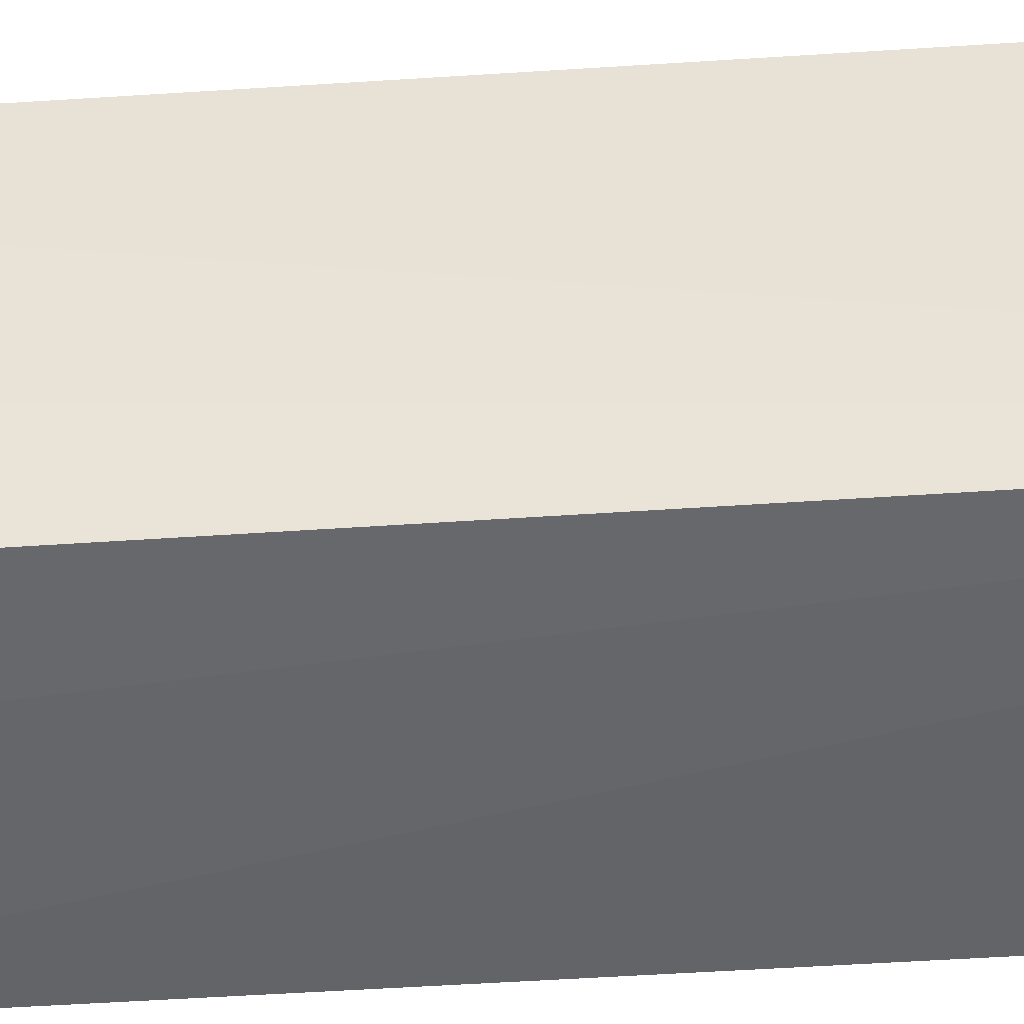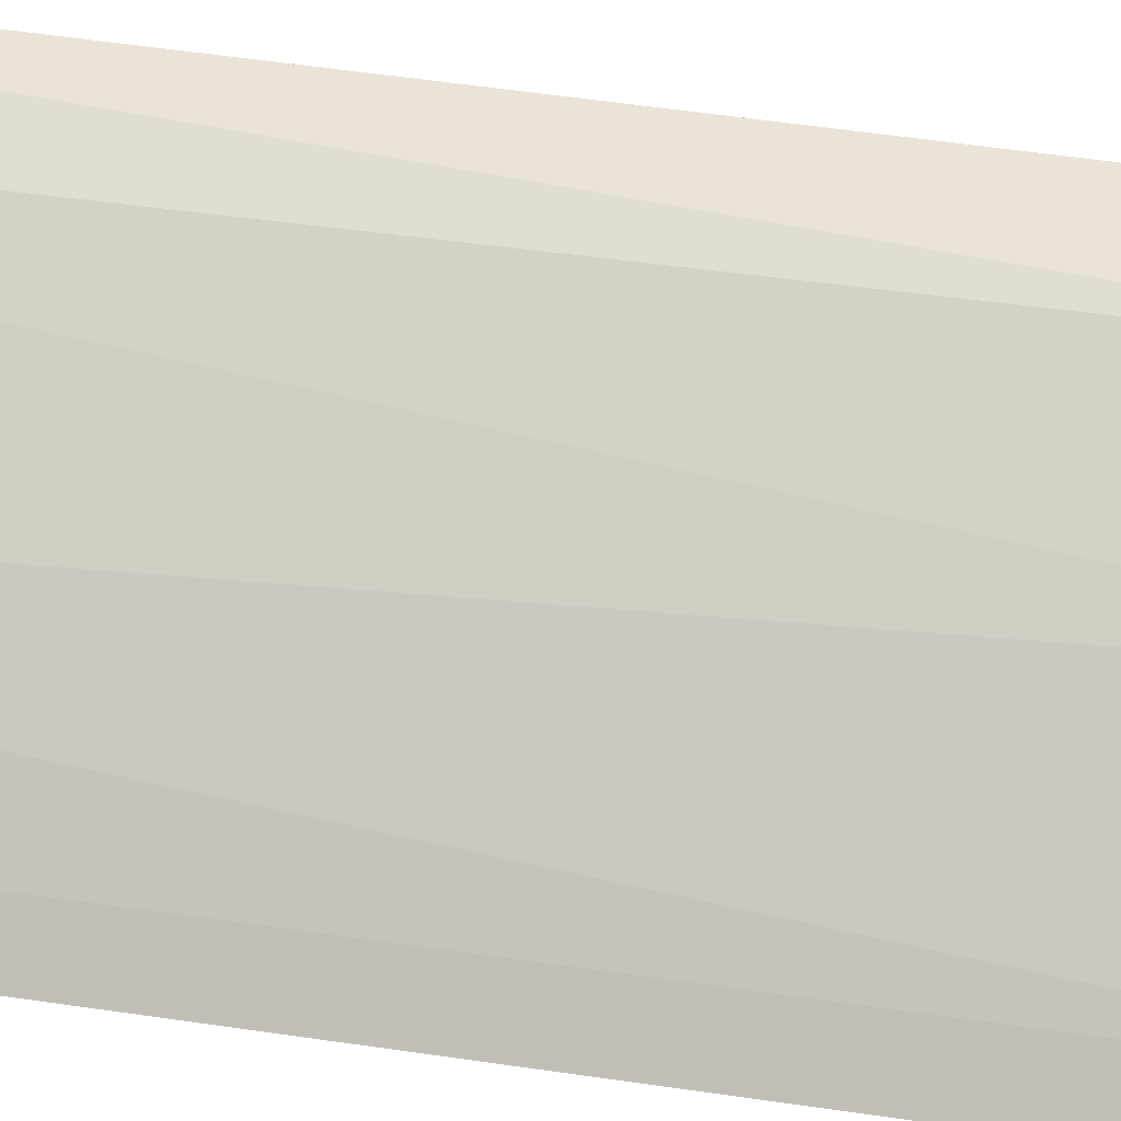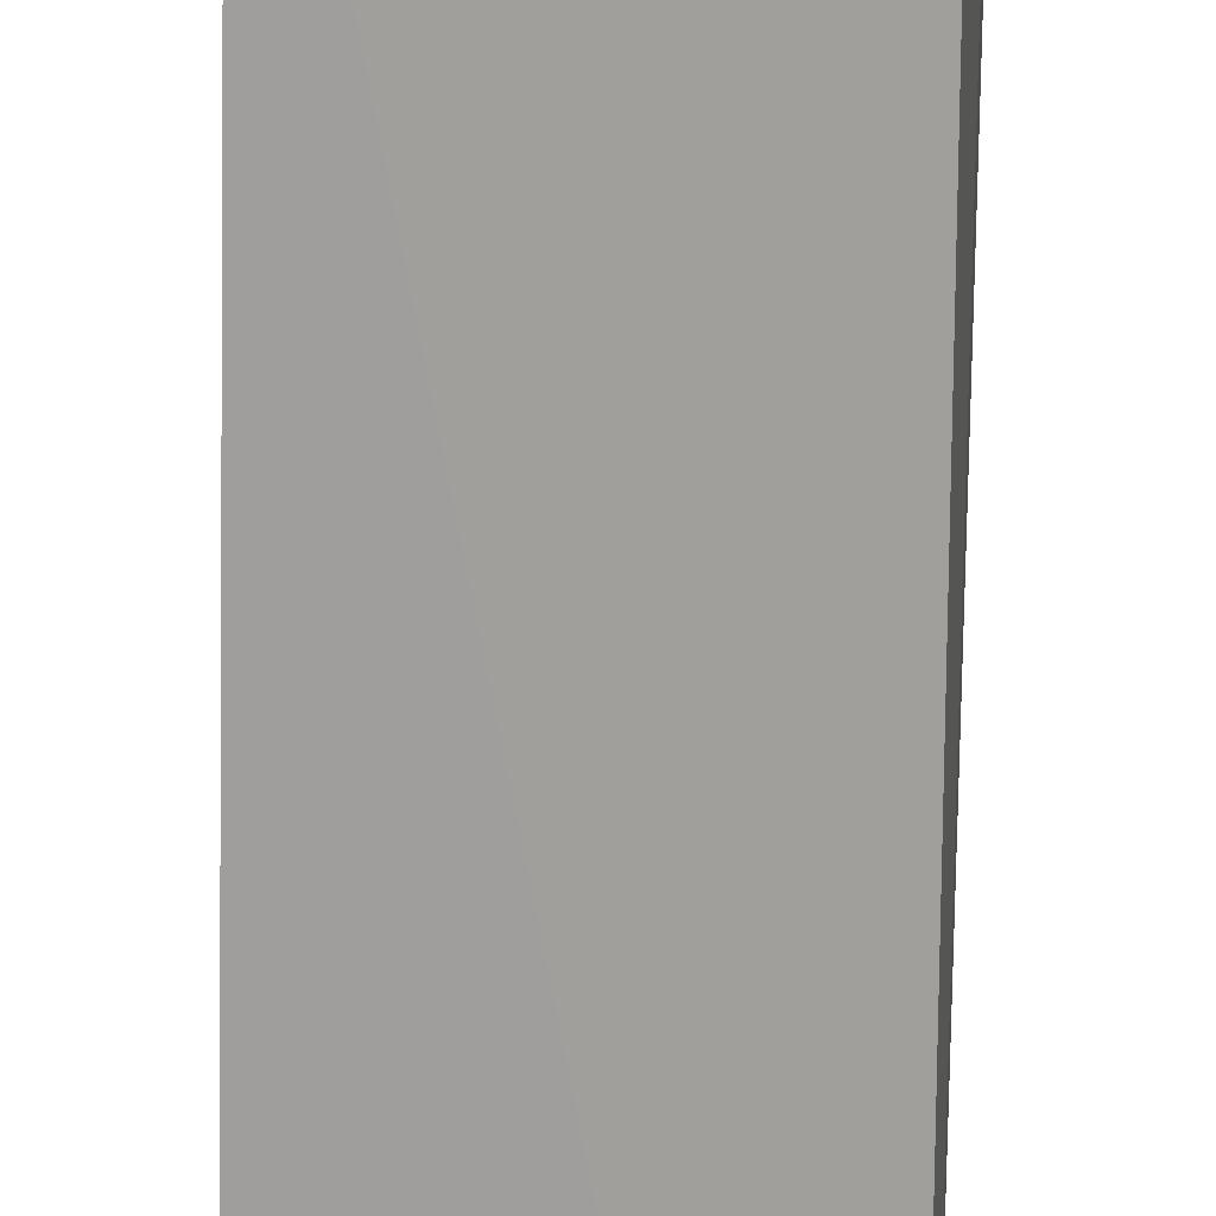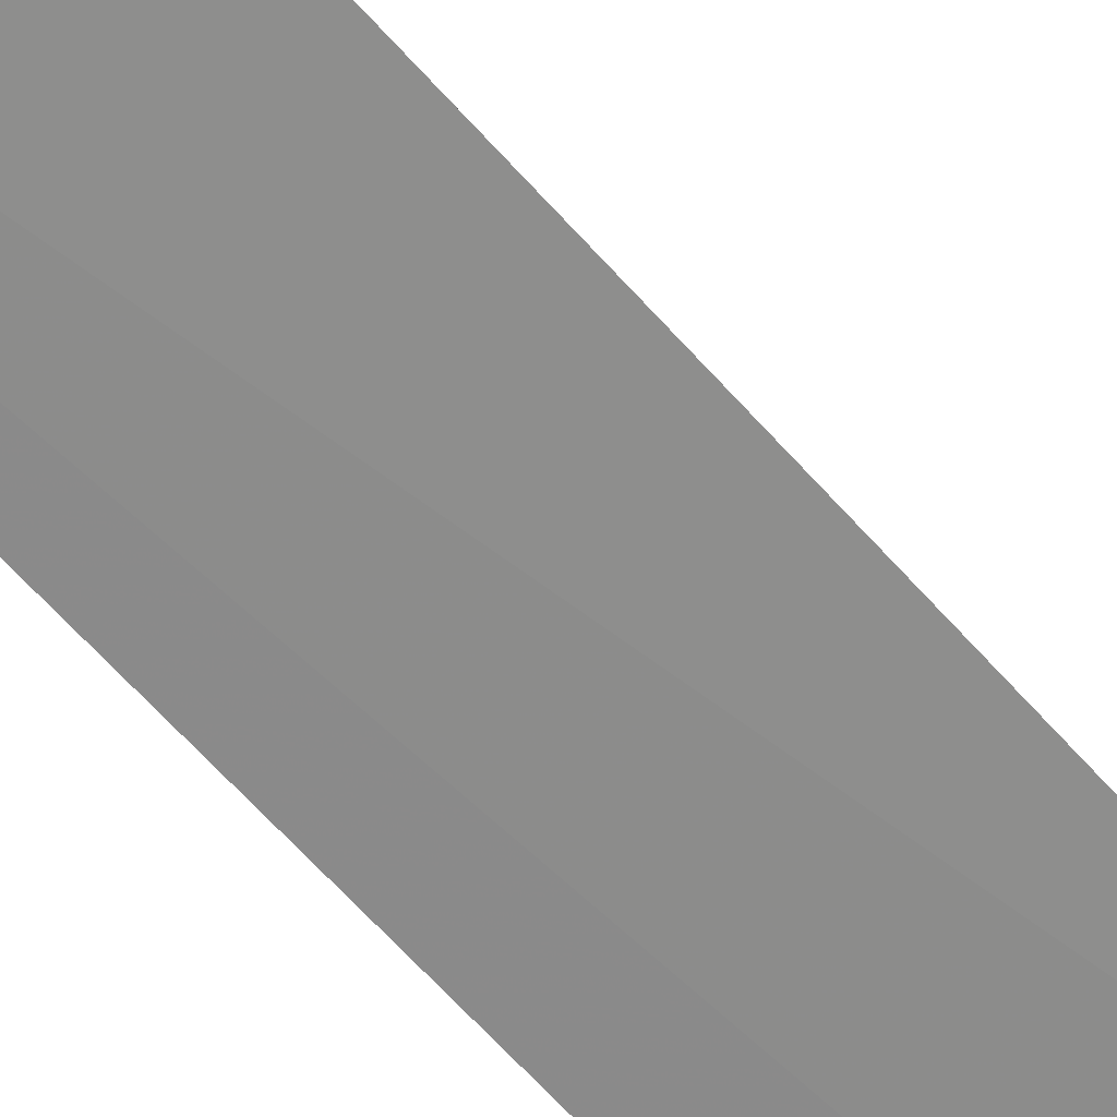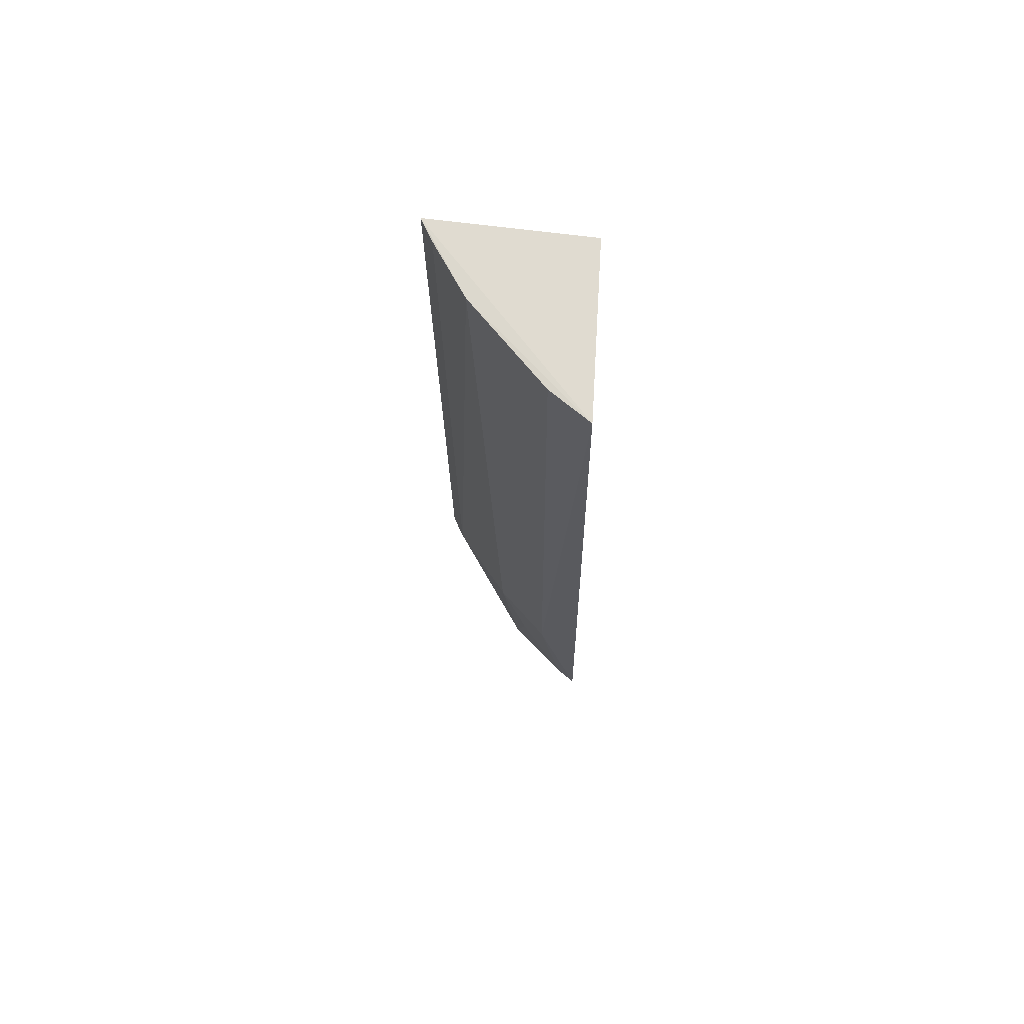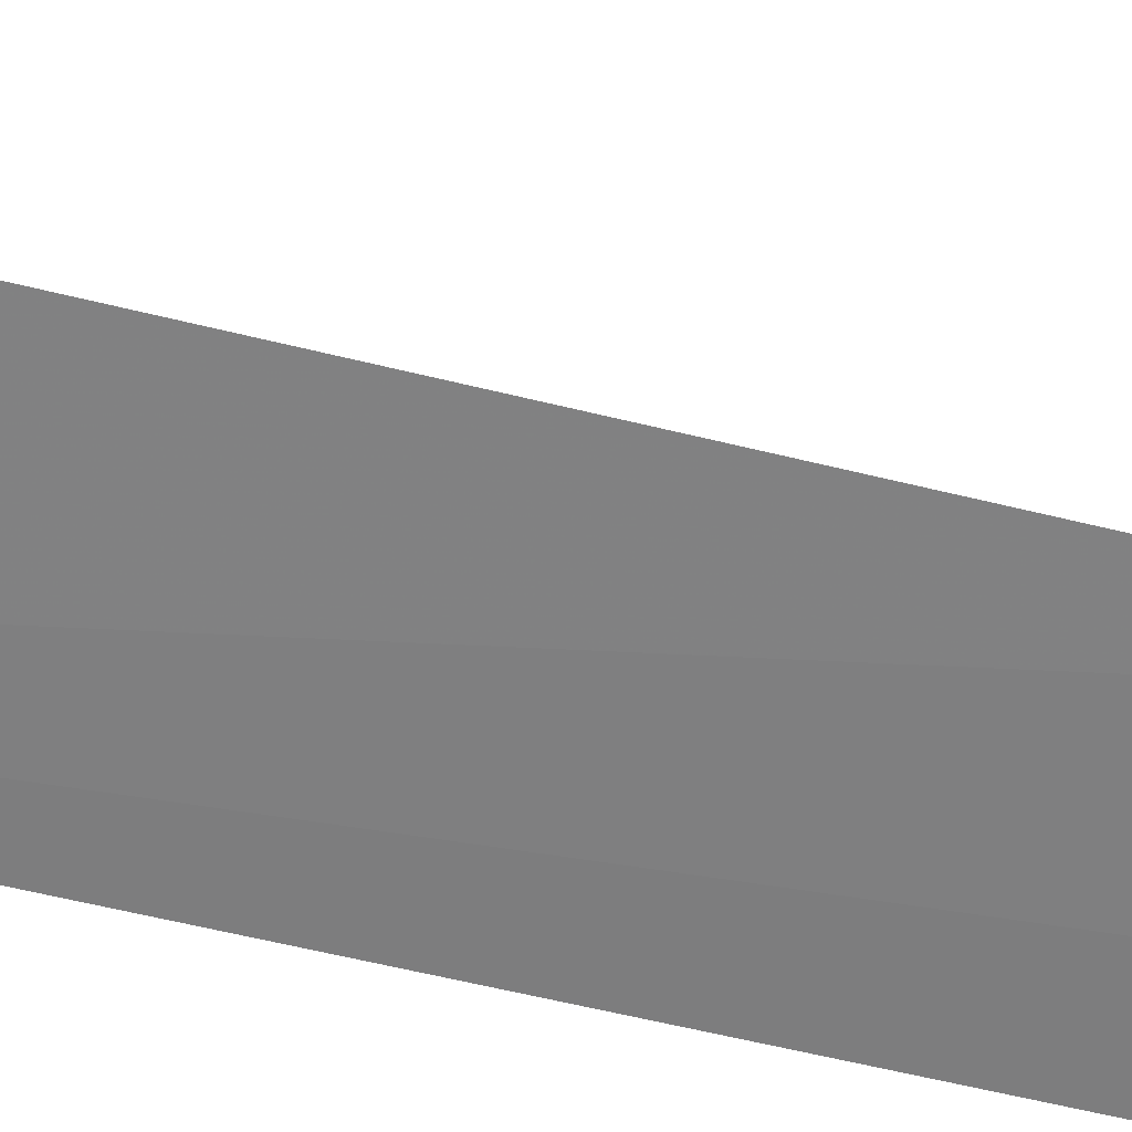
<metadata>
{"format":"obj","ext":"obj","renderer":"f3d","projection":"perspective","resolution":1024,"background":"white","views":[{"elev":-47.6,"azim":-85.6,"up":"+Y"},{"elev":27.7,"azim":104.8,"up":"+Y"},{"elev":-70.9,"azim":179.4,"up":"+Y"},{"elev":-67.4,"azim":42.5,"up":"+Y"},{"elev":70.1,"azim":-176.4,"up":"+Z"},{"elev":-64.0,"azim":76.6,"up":"+Y"}]}
</metadata>
<code>
v 0.01947 0.02249 0.05743
v 0.02648 0.01339 0.0575
v 0.02212 0.01921 0.0128
v 0.01674 0.01836 0.0007255
v 0.01723 0.01395 0.05747
v 0.02617 0.01324 0.01156
v 0.01646 0.02328 0.003475
v 0.02386 0.01776 0.05745
v 0.01719 0.02419 0.05747
v 0.01728 0.01394 0.0003447
v 0.01907 0.02235 0.01314
v 0.02167 0.01482 0.00098
v 0.02095 0.01939 0.003635
v 0.02547 0.01455 0.01158
v 0.02179 0.01355 0.00063
v 0.01757 0.02138 0.002168
v 0.02114 0.01777 0.002385
v 0.02039 0.0207 0.009311
v 0.02579 0.01466 0.05747
v 0.01824 0.01812 0.001105
v 0.01683 0.02155 0.002066
v 0.01759 0.02243 0.003455
f 6 2 5
f 7 4 5
f 8 3 1
f 9 5 2
f 9 7 5
f 9 8 1
f 9 2 8
f 10 5 4
f 11 1 3
f 11 9 1
f 11 7 9
f 14 3 8
f 14 13 3
f 14 6 13
f 14 2 6
f 15 6 5
f 15 5 10
f 15 12 6
f 15 10 4
f 15 4 12
f 17 13 6
f 17 6 12
f 17 16 13
f 17 12 16
f 18 11 3
f 18 3 13
f 19 14 8
f 19 8 2
f 19 2 14
f 20 16 12
f 20 12 4
f 20 4 16
f 21 16 4
f 21 4 7
f 21 7 16
f 22 16 7
f 22 13 16
f 22 18 13
f 22 7 11
f 22 11 18

</code>
